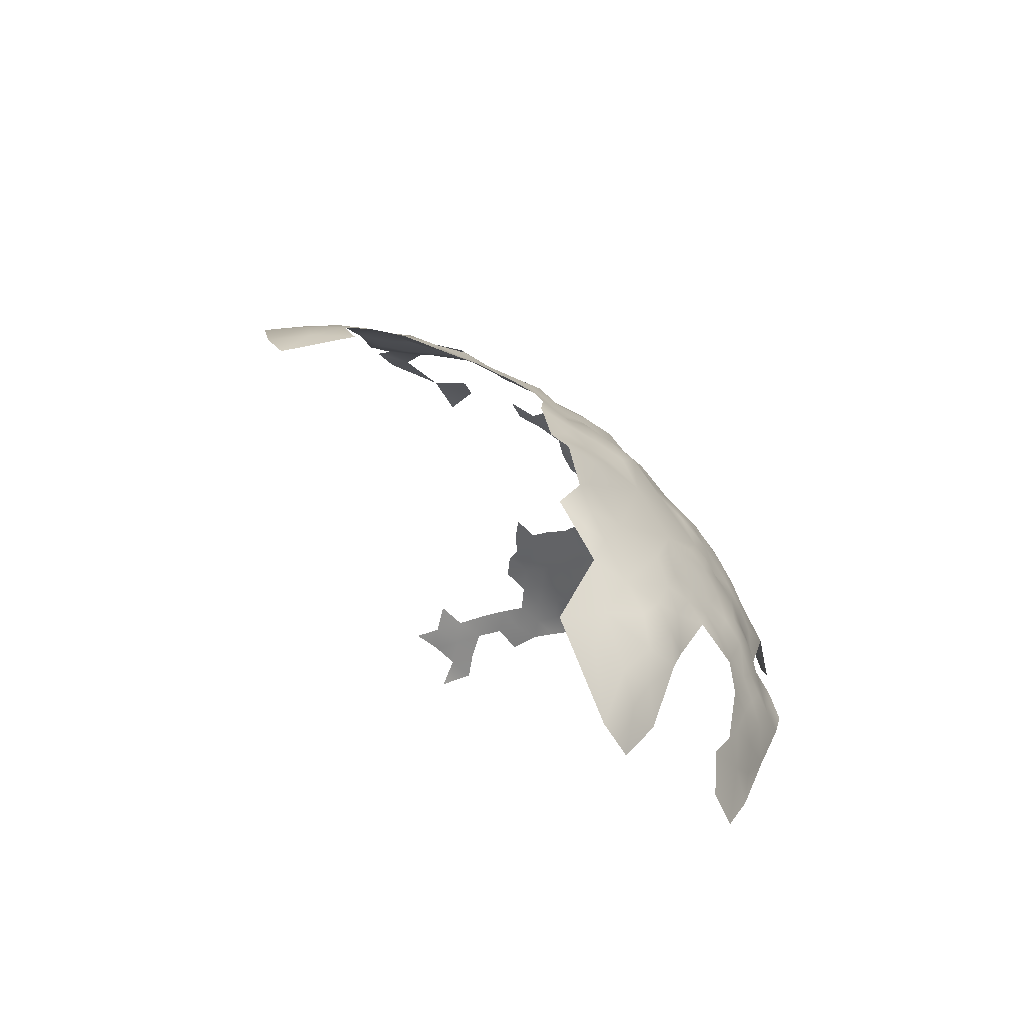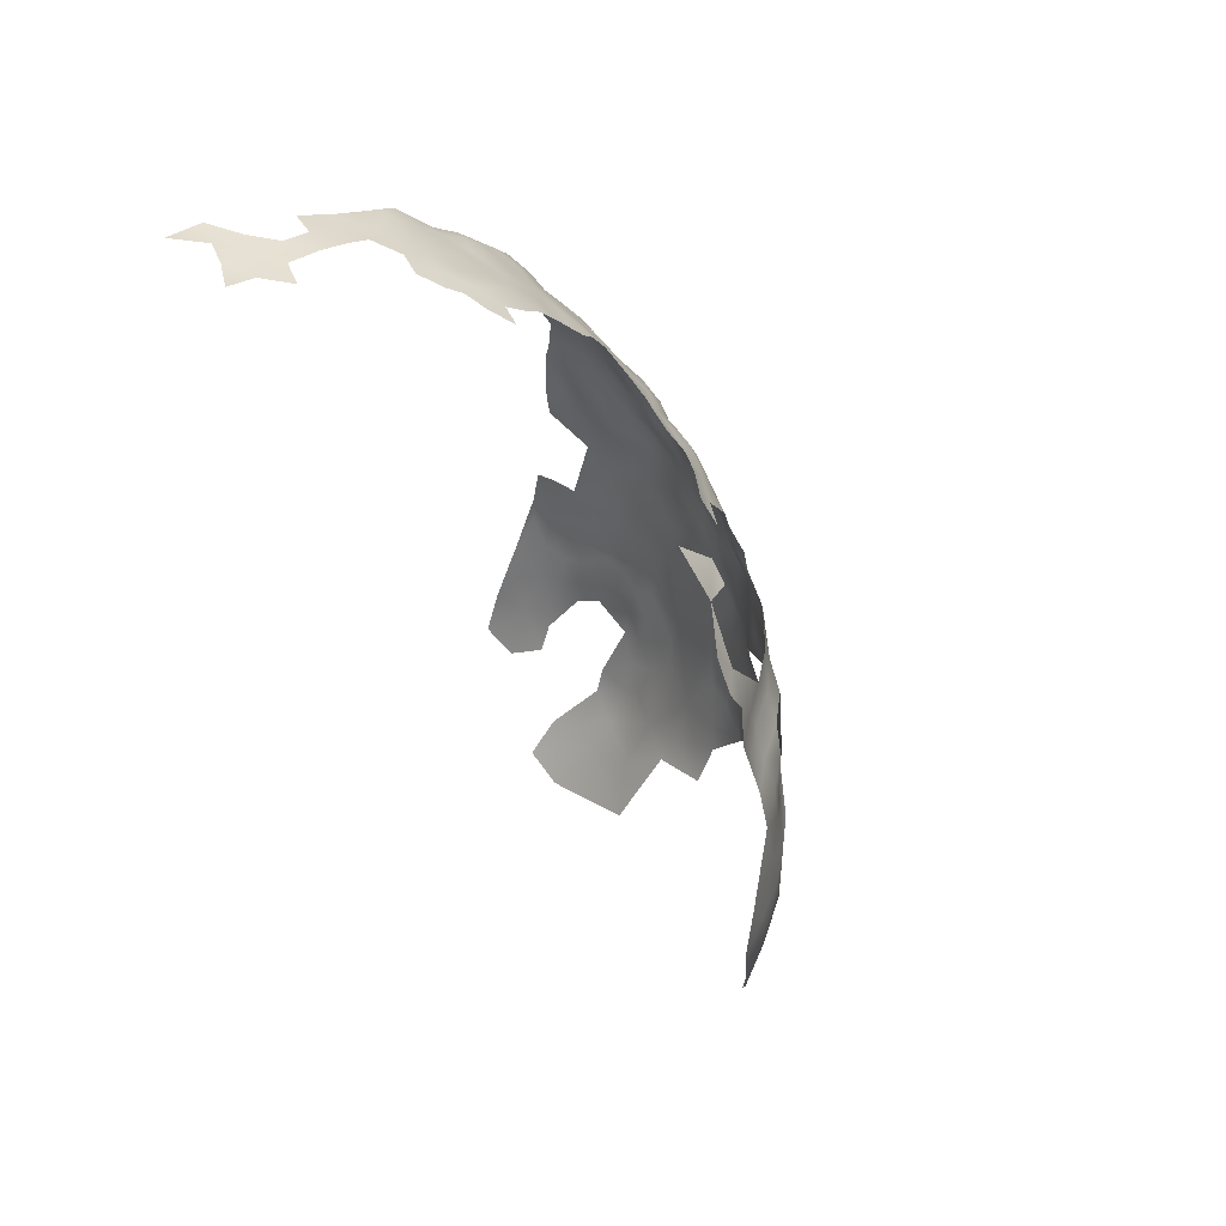
<metadata>
{"format":"obj","ext":"obj","renderer":"f3d","projection":"perspective","resolution":1024,"background":"white","views":[{"elev":-78.1,"azim":109.6,"up":"+Y"},{"elev":53.5,"azim":38.6,"up":"+Y"}]}
</metadata>
<code>
v -486.2 998.5 -21.58
v -486 995 -22.87
v -489 997.1 -24.18
v -489.2 1000 -22.68
v -483.1 996.5 -20.57
v -492.3 1002 -22.54
v -489.4 1004 -20.55
v -486.6 1001 -20.29
v -492.1 999.2 -24.91
v -483 992.7 -21.7
v -486 991.5 -23.83
v -488.9 993.9 -25.19
v -485.8 987.2 -25.53
v -488.8 990.4 -26.51
v -491.7 989.1 -28.24
v -489.5 986 -27.71
v -480 990.5 -21.03
v -483.1 988.9 -22.33
v -491.9 993 -27.2
v -495.2 998.2 -26.59
v -495.3 994.7 -27.93
v -498.4 996.8 -28.35
v -498.4 999.9 -26.19
v -495.2 1001 -24.46
v -492 996.1 -26.36
v -498.4 993.2 -29.59
v -498.3 989.4 -30.9
v -501.1 991.7 -32.19
v -501.2 995.4 -30.88
v -495.2 991.3 -28.92
v -504.2 989.9 -33.6
v -507.5 987.8 -34.6
v -507.5 991.8 -33.18
v -504.3 993.5 -32.28
v -510.7 987.2 -35.96
v -510.3 983.8 -36.81
v -513.7 985.4 -37.07
v -513.5 989 -36.07
v -510.5 990.4 -34.42
v -513.5 992.8 -34.71
v -510.5 993.9 -33.15
v -501.2 987.7 -33.28
v -501.6 983.9 -34.05
v -498.4 985.2 -32.23
v -498.7 980.8 -33.57
v -507.5 995.4 -31.94
v -498.5 976.7 -34.23
v -501.7 978.5 -35.41
v -501.6 974.9 -35.85
v -501.6 971 -35.57
v -504.8 972.9 -37.33
v -504.7 969 -37.55
v -508.1 971 -38.47
v -508.2 974.6 -38.12
v -504.9 976.6 -37.24
v -511.6 972.4 -38.4
v -511.4 975.8 -37.97
v -514.7 974.5 -37.96
v -512 979.7 -37.83
v -514.6 982.2 -37.55
v -508.4 981.3 -36.88
v -508.4 978.2 -37.84
v -505.3 979.8 -36.51
v -505.7 983.2 -35.18
v -502.4 981.3 -34.94
v -518.2 973.2 -38.52
v -514.9 970.4 -38.86
v -515.1 966.5 -39.43
v -518.6 968.8 -39.65
v -511.8 968.7 -39.11
v -518.2 964.6 -40.03
v -521.4 966.3 -40.15
v -521.4 962.8 -40.52
v -518.3 960.1 -39.34
v -524.3 965.4 -40
v -524.1 969.1 -39.97
v -527.9 966.2 -39.84
v -528 969.9 -39.35
v -525 972.9 -39.8
v -517.8 983.9 -37.73
v -517.7 979.3 -37.85
v -508.6 966.6 -38.7
v -512.1 965.1 -39.38
v -511.1 961.6 -38.58
v -511.6 957.5 -38.3
v -514.9 959.4 -39.17
v -508.2 958.8 -37.18
v -507.8 955 -37.28
v -502.7 957.5 -35.91
v -504.6 954.2 -36.71
v -504.8 962.8 -37.25
v -501.6 960.7 -36.24
v -511.6 953.3 -38.14
v -514.9 955.2 -38.38
v -498.5 973 -34.16
v -498.3 969.4 -34.6
v -495.2 975.1 -33.24
v -495.2 971.3 -33.23
v -495.4 979 -32.59
v -492.2 976.6 -31.56
v -492.1 972.9 -32.26
v -495.1 967.5 -33.27
v -491.9 968.8 -31.97
v -501.3 998.6 -28.79
v -504.2 997.4 -31.02
v -513.5 996.4 -33.53
v -516.6 995 -34.97
v -516.6 991.3 -35.89
v -520.2 993.2 -35.97
v -519.8 996.7 -34.45
v -516.6 998.4 -33.7
v -519.5 989.7 -36.86
v -523 995.4 -35.06
v -526.2 993.2 -35.61
v -526.1 997.1 -34.9
v -523 998.6 -34.27
v -525.5 1000 -33.48
v -523.2 1002 -32.37
v -519.9 1000 -33.13
v -526.5 1004 -31.84
v -526.5 1007 -29.65
v -523.2 1005 -30.58
v -516.7 1001 -31.79
v -519.9 1003 -31.08
v -513.6 999.9 -32.01
v -522.9 1008 -28.81
v -516.8 987.8 -37.09
v -522.8 988.8 -37.33
v -523.5 984.6 -38.3
v -526.2 986.9 -38.72
v -520.2 986.5 -37.77
v -526.5 982.7 -38.5
v -519.9 1006 -29.14
v -520 1010 -27.69
v -516.9 1008 -27.63
v -516.7 1004 -29.58
v -513.7 1009 -26.18
v -513.7 1006 -28.12
v -516.9 1011 -25.61
v -523.2 1011 -27.21
v -522.9 1014 -24.64
v -526.8 1015 -23.2
v -523.2 1017 -22.34
v -520 1015 -22.64
v -520 1013 -25.35
v -525.8 1018 -20.92
v -526.7 1021 -17.81
v -526.3 1024 -15.47
v -523.7 1022 -16.69
v -523.3 1020 -19.73
v -520.1 1018 -20.58
v -516.7 1014 -23.45
v -516.9 1017 -21.02
v -513.6 1012 -24.01
v -513.7 1015 -21.64
v -510.6 1010 -24.58
v -510.7 1007 -26.41
v -510.6 1004 -28.72
v -507.6 1009 -25.1
v -507.6 1005 -26.84
v -510.5 997.9 -32.04
v -513.6 1003 -30.16
v -510.5 1013 -22.28
v -510.6 1001 -30.34
v -507.5 999.3 -30.51
v -504.5 1003 -26.95
v -507.6 1002 -28.86
v -504.8 1006 -25.23
v -504.5 1010 -23.62
v -507.6 1012 -23.1
v -504.9 1013 -21.55
v -501 1005 -24.49
v -501.2 1002 -26.83
v -498.2 1003 -24.6
v -507.7 1014 -20.37
v -510.8 1016 -19.55
v -507.2 1017 -17.84
v -510.9 1019 -17.53
v -508 1020 -15.46
v -504.4 1015 -19.5
v -513.9 1018 -19.26
v -514.2 1021 -16.4
v -511 1022 -14.93
v -517.1 1020 -18.15
v -507.8 1023 -12.67
v -514.8 1024 -13.23
v -511.2 1025 -11.99
v -527.2 974.3 -39.82
v -528 978.1 -39.45
v -524.5 980.3 -38.97
v -524.7 976.4 -39.63
v -521.6 977.7 -38.4
v -521.8 973.6 -39.23
v -521.3 982.1 -38.11
v -515 951.6 -38.22
v -518.4 952.9 -38.17
v -517.6 1023 -15.57
v -495.6 1005 -22.61
v -492.4 1006 -20.31
v -501.4 967.2 -36
v -495.8 1009 -20.65
v -508.1 1026 -9.647
v -511.3 1028 -8.206
v -514.7 1030 -5.976
v -514.9 1028 -9.361
v -518.4 1030 -7.768
v -518.5 1032 -4.207
v -511.9 1031 -3.815
v -507.8 1028 -6.402
v -518.4 1027 -10.75
v -518.6 1025 -13.67
v -521.7 1026 -12.44
v -521.7 1029 -9.51
v -504.9 1026 -7.899
v -521.8 1031 -6.16
v -524.9 1030 -8.143
v -525.2 1033 -4.613
v -522 1034 -2.529
v -525.7 1035 -0.571
v -522 1036 1.044
v -514.9 1033 -2.347
v -524.9 1028 -11.26
v -527.3 1029 -10.11
v -528.2 1027 -13.03
v -528.1 1031 -6.449
v -525.7 1037 3.105
v -522.1 1038 5.078
v -528.1 1034 -2.98
v -510.7 1030 -5.638
v -522.4 1039 9.858
v -525.8 1039 7.255
v -518.7 1040 12.05
v -524.7 1025 -13.79
v -521.4 1024 -14.82
v -502 952.2 -35.07
v -501.8 948.4 -34.29
v -501.5 944.7 -33.18
v -505 946.5 -34.95
v -504.9 950.7 -35.97
v -498.1 947.3 -32.66
v -505 942.3 -33.34
v -505.1 938.1 -32.29
v -508.4 940.4 -34.05
v -508.5 936.2 -33.08
v -511.7 938.6 -34.72
v -511.8 942.1 -35.31
v -508.4 944.6 -35.07
v -501.7 940.3 -31.84
v -511.6 945.6 -36.41
v -508.6 949.2 -36.53
v -501.6 935.5 -30.37
v -498.9 943.3 -31.91
v -498.1 939.4 -30.39
v -520.4 1021 -17.62
v -482.8 985.1 -23.33
v -479.9 986.7 -21.64
v -504.3 1000 -28.61
v -529.4 1036 1.495
v -529 1040 9.764
v -522.5 1041 14.51
v -489.2 974 -30.44
v -488.9 977.9 -29.75
v -495.2 987.4 -30.18
v -515 962.8 -39.6
v -472.9 984.3 -16.3
v -476 984.4 -19.72
v -472.2 988.1 -14.79
v -470.9 980.6 -15.05
v -474 980.8 -18.33
v -470 984.6 -13.34
v -467.3 984.9 -9.06
v -467.2 981.7 -11.86
v -522.8 1043 18.69
v -525.9 1040 11.73
v -529.6 1041 14.04
v -533 1041 12
v -533.4 1042 17.35
v -526.1 1042 16.04
v -480.4 1001 -15.38
v -483.6 1001 -18.08
v -476.9 1003 -9.506
v -474.6 1000 -9.224
v -478.8 1008 -5.308
v -473.3 1003 -4.559
v -486.3 1004 -18.38
v -483.4 1004 -15.82
v -485.6 978.5 -28.01
v -486.2 975.5 -29.29
v -492.1 985.7 -29.65
v -515.3 944.7 -37.22
v -515.3 940.1 -35.51
v -515 936.7 -34.89
v -519.1 937.8 -34.96
v -519.3 941.5 -36.12
v -518.5 934.5 -34.26
v -522.7 931.8 -33.05
v -522.3 936.2 -34.63
v -526.1 934 -33.84
v -505.2 933.6 -30.48
v -522.2 927.8 -31.48
v -526.6 928.1 -31.11
v -518 949.1 -38.39
v -522.2 950.8 -38.01
v -522 954.6 -38
v -512.7 948.9 -37.62
v -517.9 956.4 -38.63
v -500.9 963.7 -36.31
v -498.2 965.7 -35
v -499.2 962 -35.28
v -464.5 982.4 -7.437
v -467.2 977.7 -12.37
v -467.3 973.1 -12.25
v -470.2 976 -14.87
v -470.2 971.9 -15.3
v -473.3 973.8 -17.7
v -468.3 968.5 -14.17
v -472.9 977.9 -16.53
v -475.5 976.8 -20.17
v -464.3 975 -8.839
v -461.1 974.8 -4.254
v -462.7 971 -6.544
v -460.1 979 -1.44
v -459.9 982.6 2.198
v -462.3 982.7 -2.004
v -465 985.9 -3.671
v -462.9 986.2 -0.0211
v -462.2 979.4 -5.485
v -457.5 979 3.68
v -458.8 974.9 -0.5434
v -467.3 989.1 -6.857
v -465.1 989.7 -2.128
v -459.7 970.7 -2.814
v -456.8 970.7 2.684
v -460.7 966.7 -5.658
v -458 966.5 -1.39
v -455.8 965.9 2.779
v -454.4 966.5 7.559
v -454.2 970.9 10.31
v -452.8 965.9 13.35
v -454.2 961.2 6.709
v -453.5 954.8 11.69
v -455 955.9 5.931
v -456.1 961.1 1.568
v -457.4 957.5 0.2767
v -462.8 990.1 2.187
v -455.2 949.5 9.724
v -522.4 940 -36.13
v -526.2 940.4 -36.01
v -522.9 943.7 -37.35
v -530.8 938.2 -34.51
v -526.6 945.1 -37.7
v -529.3 942.9 -36.95
v -526.5 949 -38.05
v -523 947.1 -37.88
v -520 945 -37.14
v -530.1 946.4 -37.95
v -530 951.3 -39.17
v -526.4 952.7 -38.96
v -529.7 933 -32.28
v -522 924 -29.29
v -526.7 921.1 -27.32
v -531.8 922.7 -27.84
v -485.4 971.8 -27.91
v -488.8 970.1 -30.37
v -467 993 -4.558
v -467.8 997.3 -1.816
v -464.9 993.8 -0.0669
v -468 1003 1.198
v -531.9 928.4 -30.58
v -504.3 986 -34.14
v -495.4 983.7 -31.63
v -492 981.5 -30.06
v -465.7 969.5 -10.89
v -495.2 962.8 -33.35
v -491.8 965.6 -32.34
v -476.7 980.5 -21.31
v -469.8 988.6 -11.65
v -481.4 971.8 -24.91
v -483.1 975.8 -26.83
v -478.5 972.6 -22.47
v -479.8 967.6 -23.11
v -482.4 967.7 -26.57
v -475.7 970.5 -20.74
v -472.6 969 -18.36
v -502.1 930.7 -28.43
v -501.8 926.8 -26.23
v -505.6 928.6 -28.9
v -497.7 930.1 -25.36
v -505.6 923.7 -25.57
v -509.6 925.8 -27.76
v -509.6 930 -29.06
v -493.1 928.8 -22.4
v -499.2 923.4 -21.75
v -506 918.9 -21.62
v -501.6 918.2 -19.14
v -496.2 917.6 -16.27
v -489.2 931.9 -22.71
v -492 932.6 -24.52
v -488.2 935.7 -23.99
v -484.8 937.8 -23.64
v -485.2 966.5 -28.46
v -488 965.8 -30.76
v -482.5 963.2 -27.17
v -479.9 959.4 -24.71
v -483.5 957.7 -27.33
v -479.8 955.4 -24.58
v -482.9 953.2 -25.89
v -487.2 957.9 -30
v -486.6 954.3 -28.54
v -491.2 953.3 -30.74
v -485.8 950.6 -27.85
v -488.4 946.8 -27.56
v -484.6 946.1 -26.32
v -485.9 941.2 -24.86
v -481.8 948.5 -25.1
v -479.9 951.9 -23.75
v -478.7 947.8 -21.9
v -480.4 944 -23.74
v -488.6 961.9 -31.49
v -476 956.4 -21.49
v -465.1 998.9 2.314
v -492.2 938.9 -27.03
v -485.3 962.4 -29.37
v -509.5 920.9 -24.05
v -514.4 918.7 -22.72
v -510.4 917 -21.28
v -509.7 912.3 -17.29
v -515.2 914.2 -18.44
v -475.7 960.6 -21.92
v -483.1 980.9 -26.13
v -486.9 982.2 -27.37
v -479.8 977.1 -23.39
v -479.8 981.8 -22.9
v -485.1 933 -20.55
f 156 170 159
f 167 164 158
f 156 163 170
f 257 173 104
f 125 162 164
f 165 164 167
f 33 41 46
f 157 156 159
f 128 112 131
f 62 59 61
f 222 212 233
f 26 21 30
f 181 178 176
f 169 159 170
f 160 157 159
f 138 137 157
f 158 164 162
f 153 144 151
f 112 127 131
f 375 102 103
f 137 138 135
f 18 17 256
f 63 62 61
f 39 41 33
f 136 135 138
f 133 135 136
f 123 119 124
f 127 112 108
f 307 200 308
f 40 107 106
f 35 37 38
f 35 36 37
f 197 182 184
f 196 195 302
f 153 181 155
f 163 156 154
f 111 106 107
f 164 161 125
f 164 165 161
f 160 168 166
f 167 160 166
f 28 31 34
f 110 107 109
f 143 150 151
f 143 151 144
f 123 162 125
f 136 124 133
f 139 137 135
f 254 197 184
f 128 129 130
f 153 155 152
f 119 118 124
f 122 124 118
f 39 35 38
f 108 107 40
f 83 264 68
f 200 50 96
f 200 96 308
f 63 61 64
f 63 64 65
f 20 9 25
f 264 71 68
f 234 233 212
f 39 33 32
f 39 32 35
f 160 167 158
f 120 122 118
f 120 118 117
f 134 135 133
f 67 56 70
f 109 107 108
f 109 108 112
f 33 46 34
f 155 181 176
f 113 110 109
f 36 61 59
f 22 21 26
f 117 116 115
f 264 84 86
f 264 83 84
f 156 137 154
f 156 157 137
f 122 121 126
f 122 120 121
f 47 48 45
f 71 69 68
f 71 72 69
f 56 67 58
f 193 79 191
f 193 191 192
f 206 204 205
f 57 56 58
f 67 66 58
f 126 134 133
f 126 140 134
f 155 154 152
f 111 123 125
f 189 190 191
f 255 18 256
f 285 8 7
f 205 210 206
f 73 72 71
f 3 25 9
f 111 119 123
f 4 6 7
f 18 10 17
f 114 115 113
f 116 118 119
f 116 117 118
f 123 124 136
f 123 136 162
f 9 4 3
f 222 233 224
f 222 224 223
f 122 126 133
f 122 133 124
f 3 2 12
f 116 119 110
f 172 166 168
f 261 262 288
f 180 171 175
f 31 33 34
f 31 32 33
f 149 147 148
f 39 40 41
f 177 176 178
f 374 102 375
f 212 211 234
f 287 288 262
f 24 174 198
f 152 144 153
f 111 107 110
f 111 110 119
f 5 2 1
f 297 293 295
f 10 11 2
f 49 48 47
f 38 127 108
f 20 24 9
f 83 70 82
f 171 169 170
f 28 34 29
f 53 51 52
f 116 113 115
f 116 110 113
f 192 191 190
f 131 129 128
f 106 125 161
f 106 111 125
f 353 354 351
f 23 174 24
f 23 24 20
f 16 289 15
f 173 166 172
f 173 257 166
f 26 30 27
f 25 19 21
f 25 21 20
f 145 152 139
f 145 144 152
f 155 163 154
f 212 222 213
f 182 183 178
f 206 210 213
f 159 169 168
f 159 168 160
f 180 175 177
f 138 158 162
f 138 162 136
f 51 54 55
f 51 53 54
f 222 216 213
f 222 223 216
f 8 1 4
f 8 4 7
f 98 96 95
f 212 213 210
f 22 20 21
f 66 67 69
f 179 177 178
f 29 105 104
f 37 127 38
f 211 186 197
f 209 214 202
f 175 170 163
f 175 171 170
f 9 6 4
f 9 24 6
f 157 160 158
f 157 158 138
f 80 60 81
f 101 98 97
f 101 97 100
f 194 192 190
f 5 10 2
f 62 55 54
f 62 63 55
f 175 176 177
f 261 101 100
f 261 100 262
f 145 140 141
f 50 95 96
f 73 75 72
f 12 25 3
f 12 19 25
f 22 23 20
f 143 146 150
f 194 81 192
f 49 51 55
f 188 191 79
f 188 189 191
f 309 307 308
f 92 307 309
f 6 24 198
f 194 80 81
f 139 135 134
f 96 98 102
f 106 41 40
f 355 349 354
f 179 178 183
f 3 4 1
f 3 1 2
f 291 245 292
f 291 246 245
f 352 356 351
f 57 62 54
f 142 146 143
f 349 351 354
f 139 152 154
f 139 154 137
f 54 53 56
f 54 56 57
f 67 68 69
f 22 29 104
f 303 304 196
f 254 150 149
f 26 29 22
f 95 47 97
f 95 97 98
f 431 430 287
f 14 15 19
f 14 19 12
f 28 42 31
f 93 195 94
f 228 217 225
f 14 11 13
f 423 419 402
f 423 402 401
f 12 11 14
f 12 2 11
f 219 258 226
f 132 130 129
f 308 96 102
f 243 245 246
f 86 84 85
f 141 142 143
f 217 216 225
f 217 215 216
f 376 269 318
f 94 85 93
f 99 100 97
f 182 181 184
f 182 178 181
f 196 306 94
f 196 94 195
f 198 201 199
f 234 254 149
f 70 68 67
f 70 83 68
f 248 242 241
f 44 43 42
f 105 257 104
f 105 165 257
f 254 151 150
f 374 308 102
f 374 309 308
f 213 216 215
f 213 215 206
f 145 139 134
f 145 134 140
f 403 423 401
f 40 38 108
f 40 39 38
f 357 358 353
f 63 65 48
f 356 353 351
f 203 229 209
f 224 233 148
f 203 209 202
f 174 23 173
f 174 173 172
f 167 257 165
f 167 166 257
f 280 285 286
f 280 8 285
f 279 280 286
f 105 29 34
f 47 99 97
f 47 45 99
f 11 10 18
f 200 52 50
f 91 307 92
f 44 263 371
f 150 146 147
f 150 147 149
f 303 196 302
f 80 131 127
f 269 268 317
f 42 43 370
f 376 266 269
f 202 185 187
f 57 59 62
f 210 211 212
f 65 45 48
f 403 401 382
f 91 92 89
f 19 30 21
f 50 52 51
f 183 186 187
f 264 86 74
f 304 306 196
f 407 406 416
f 161 41 106
f 161 46 41
f 226 220 219
f 64 370 43
f 64 43 65
f 267 377 270
f 267 270 265
f 26 27 28
f 26 28 29
f 103 102 98
f 103 98 101
f 184 151 254
f 49 47 95
f 268 265 270
f 50 49 95
f 50 51 49
f 220 226 227
f 242 248 251
f 88 85 87
f 88 93 85
f 89 90 88
f 89 88 87
f 367 331 365
f 182 186 183
f 182 197 186
f 105 34 46
f 219 220 218
f 293 292 295
f 27 42 28
f 30 263 27
f 184 181 153
f 184 153 151
f 23 104 173
f 23 22 104
f 239 236 238
f 238 236 237
f 223 225 216
f 76 72 75
f 231 227 226
f 240 252 237
f 240 237 236
f 141 144 145
f 141 143 144
f 242 243 241
f 87 85 84
f 269 266 265
f 269 265 268
f 274 275 278
f 76 77 78
f 76 75 77
f 259 275 274
f 259 276 275
f 218 215 217
f 218 207 215
f 244 243 242
f 244 245 243
f 207 206 215
f 207 204 206
f 185 183 187
f 185 179 183
f 416 417 415
f 364 101 261
f 364 103 101
f 399 398 422
f 324 325 326
f 221 208 204
f 221 204 207
f 418 415 417
f 250 239 238
f 250 238 247
f 247 246 249
f 247 243 246
f 239 90 235
f 239 235 236
f 288 287 379
f 78 79 76
f 78 188 79
f 55 63 48
f 55 48 49
f 70 56 53
f 70 53 82
f 347 294 293
f 347 293 297
f 30 19 15
f 176 163 155
f 176 175 163
f 234 211 197
f 234 197 254
f 260 274 278
f 165 46 161
f 165 105 46
f 229 204 208
f 299 242 251
f 44 42 27
f 44 27 263
f 31 42 370
f 31 370 32
f 45 65 43
f 247 241 243
f 348 352 351
f 6 199 7
f 6 198 199
f 231 274 230
f 231 259 274
f 74 71 264
f 74 73 71
f 296 298 297
f 326 323 324
f 82 53 52
f 203 204 229
f 203 205 204
f 378 381 382
f 327 324 322
f 15 289 263
f 15 263 30
f 37 60 80
f 37 80 127
f 238 241 247
f 238 237 241
f 315 384 383
f 60 37 36
f 60 36 59
f 289 371 263
f 289 372 371
f 294 347 349
f 294 349 355
f 149 233 234
f 149 148 233
f 230 274 260
f 230 260 232
f 291 292 293
f 291 293 294
f 13 11 18
f 313 317 268
f 314 384 315
f 44 45 43
f 132 190 189
f 129 194 190
f 129 190 132
f 299 244 242
f 363 261 288
f 363 364 261
f 394 426 424
f 219 217 228
f 219 218 217
f 305 195 93
f 363 288 379
f 296 297 295
f 86 306 74
f 379 287 430
f 86 85 94
f 86 94 306
f 14 16 15
f 14 13 16
f 290 305 249
f 358 304 303
f 248 241 237
f 332 335 334
f 381 378 380
f 303 354 353
f 303 353 358
f 356 357 353
f 372 100 99
f 310 272 271
f 312 313 311
f 312 314 313
f 345 331 367
f 320 322 329
f 366 367 365
f 332 320 329
f 320 332 321
f 299 385 387
f 268 270 272
f 318 269 317
f 318 317 315
f 255 13 18
f 413 412 411
f 290 249 246
f 372 262 100
f 399 397 398
f 45 44 371
f 194 129 131
f 194 131 80
f 258 219 228
f 248 252 253
f 248 237 252
f 392 398 397
f 315 313 314
f 315 317 313
f 409 407 411
f 331 330 365
f 290 246 291
f 363 379 378
f 319 312 311
f 99 45 371
f 99 371 372
f 410 408 409
f 64 61 36
f 405 407 409
f 405 409 408
f 331 326 325
f 331 345 326
f 271 272 270
f 390 391 387
f 280 1 8
f 280 5 1
f 386 387 385
f 424 426 425
f 91 89 87
f 230 227 231
f 432 433 376
f 250 249 305
f 250 247 249
f 103 402 375
f 103 364 402
f 322 324 323
f 64 32 370
f 320 327 322
f 423 408 419
f 301 296 300
f 251 248 253
f 334 321 332
f 276 277 275
f 301 298 296
f 383 381 380
f 203 202 187
f 348 349 347
f 348 351 349
f 419 375 402
f 432 376 318
f 418 413 415
f 418 414 413
f 385 299 251
f 415 413 411
f 431 16 13
f 273 260 278
f 405 403 404
f 350 352 348
f 405 404 406
f 405 406 407
f 284 282 281
f 284 281 283
f 210 186 211
f 330 331 325
f 405 408 423
f 405 423 403
f 311 268 272
f 311 313 268
f 407 416 415
f 407 415 411
f 302 354 303
f 434 397 399
f 434 399 400
f 319 320 321
f 250 305 93
f 205 186 210
f 239 88 90
f 432 380 378
f 432 378 379
f 424 390 389
f 338 339 337
f 76 79 193
f 363 378 382
f 363 382 401
f 372 289 16
f 319 373 312
f 319 321 373
f 271 377 330
f 271 270 377
f 414 400 399
f 299 387 391
f 355 354 302
f 355 302 290
f 366 368 421
f 32 36 35
f 32 64 36
f 333 336 335
f 432 430 433
f 432 379 430
f 121 140 126
f 404 420 406
f 404 429 420
f 255 433 430
f 364 363 401
f 364 401 402
f 388 386 385
f 328 322 323
f 328 329 322
f 410 409 411
f 294 355 290
f 294 290 291
f 91 200 307
f 250 88 239
f 250 93 88
f 128 109 112
f 305 302 195
f 305 290 302
f 205 203 187
f 205 187 186
f 172 168 169
f 412 410 411
f 367 366 421
f 433 255 256
f 82 84 83
f 333 332 329
f 333 335 332
f 76 69 72
f 394 424 389
f 318 380 432
f 431 287 262
f 89 235 90
f 316 312 373
f 316 314 312
f 271 325 310
f 271 330 325
f 81 60 59
f 114 113 109
f 114 109 128
f 172 198 174
f 66 193 192
f 301 300 360
f 389 390 387
f 389 387 386
f 416 406 420
f 348 347 297
f 319 327 320
f 304 74 306
f 342 343 340
f 342 344 343
f 240 236 235
f 244 292 245
f 318 315 383
f 318 383 380
f 142 141 140
f 403 382 381
f 433 266 376
f 433 256 266
f 346 342 341
f 193 66 69
f 193 69 76
f 316 384 314
f 428 426 427
f 428 425 426
f 359 298 301
f 359 301 369
f 114 128 130
f 324 310 325
f 324 327 310
f 350 298 359
f 91 52 200
f 91 82 52
f 58 59 57
f 58 81 59
f 392 393 388
f 386 388 393
f 120 117 115
f 91 87 84
f 91 84 82
f 73 77 75
f 309 89 92
f 240 253 252
f 244 299 391
f 343 335 336
f 66 81 58
f 66 192 81
f 418 400 414
f 142 147 146
f 340 343 336
f 340 336 337
f 337 336 333
f 224 148 147
f 225 223 224
f 298 348 297
f 298 350 348
f 396 395 393
f 388 398 392
f 345 323 326
f 419 374 375
f 338 337 333
f 13 255 430
f 13 430 431
f 341 342 340
f 300 296 295
f 78 189 188
f 414 399 422
f 361 301 360
f 333 329 328
f 427 426 394
f 334 373 321
f 362 301 361
f 362 369 301
f 304 73 74
f 414 412 413
f 340 337 339
f 417 416 420
f 350 356 352
f 404 403 381
f 404 381 429
f 434 392 397
f 389 386 393
f 366 284 368
f 394 393 395
f 394 389 393
f 390 424 425
f 350 359 369
f 388 385 251
f 338 333 328
f 388 422 398
f 427 394 395
f 341 340 339
f 346 344 342
f 396 393 392
f 396 427 395
f 172 201 198
f 410 419 408
f 374 89 309
f 89 240 235
f 422 412 414
f 410 374 419
f 253 388 251
f 253 422 388
f 240 422 253
f 422 410 412
f 410 89 374
f 410 240 89
f 240 410 422
f 431 372 16
f 372 431 262

</code>
